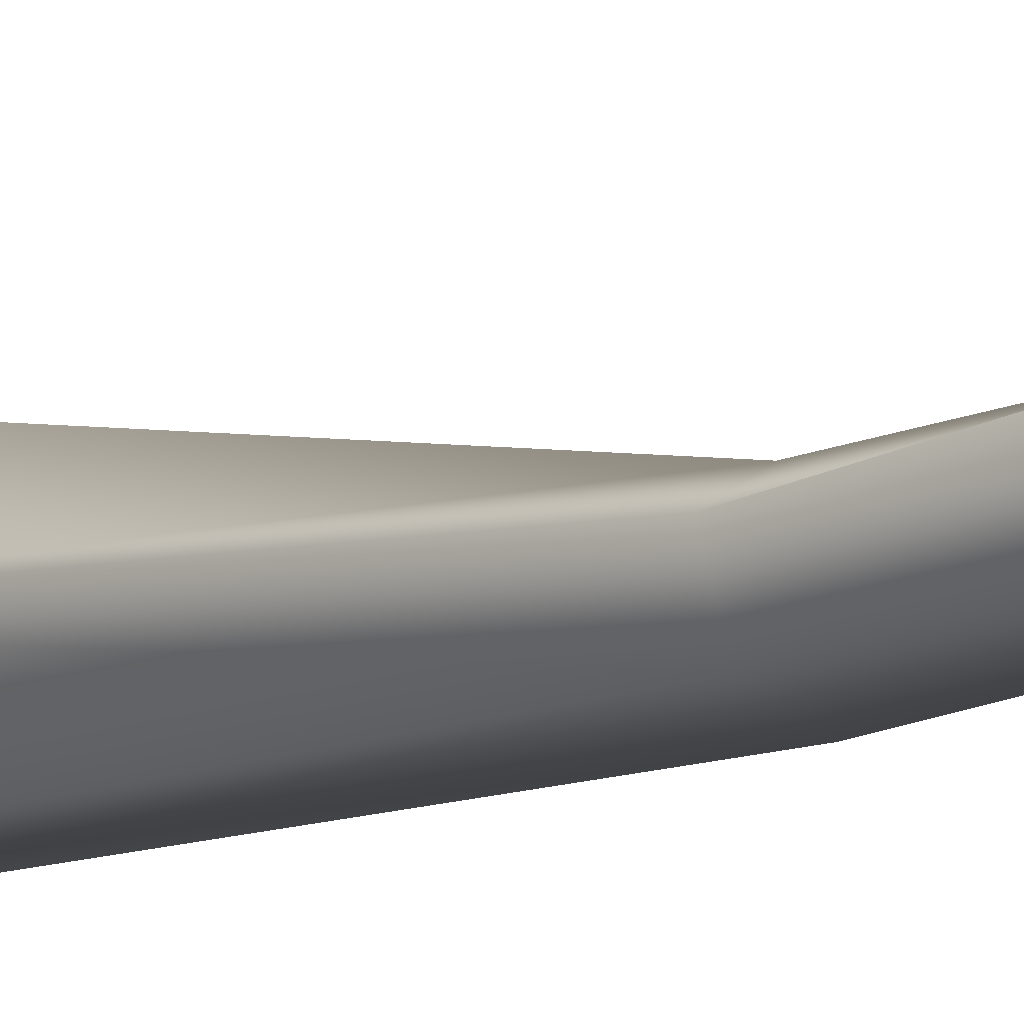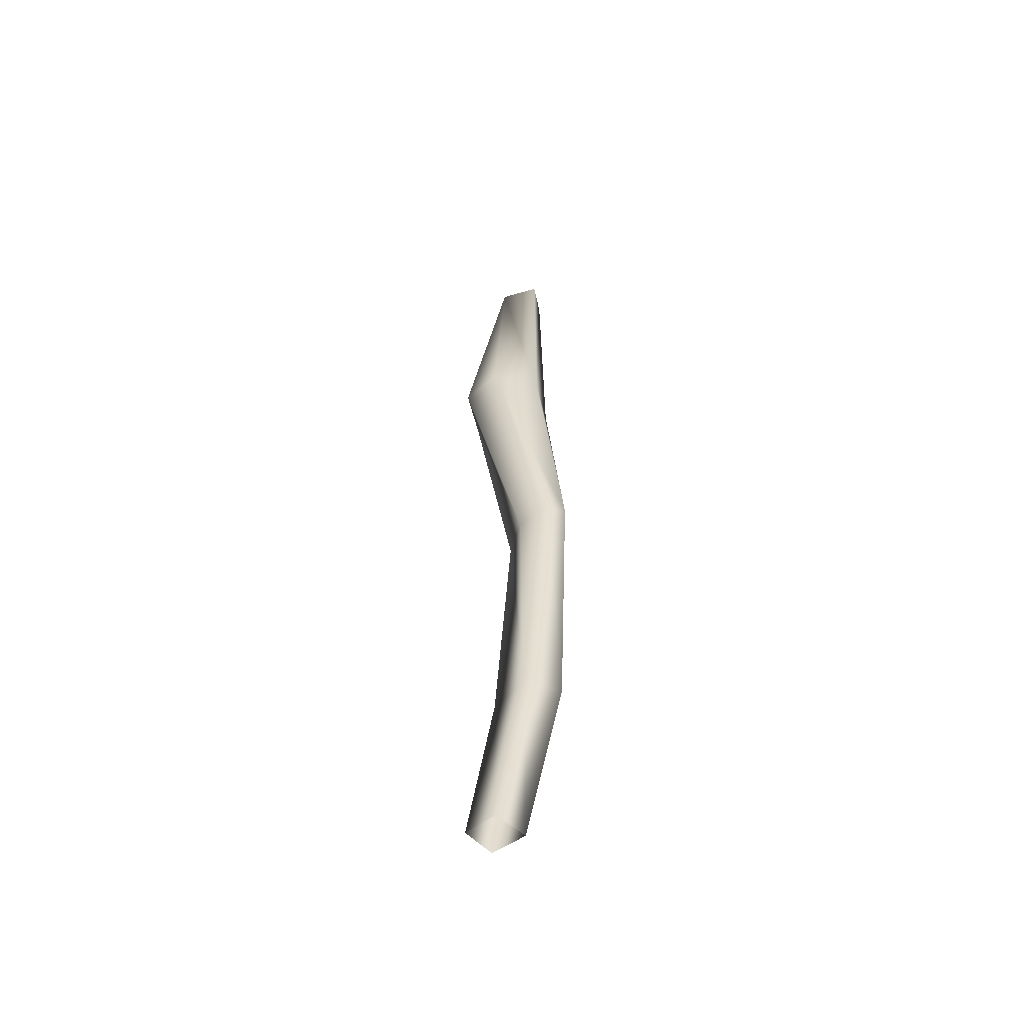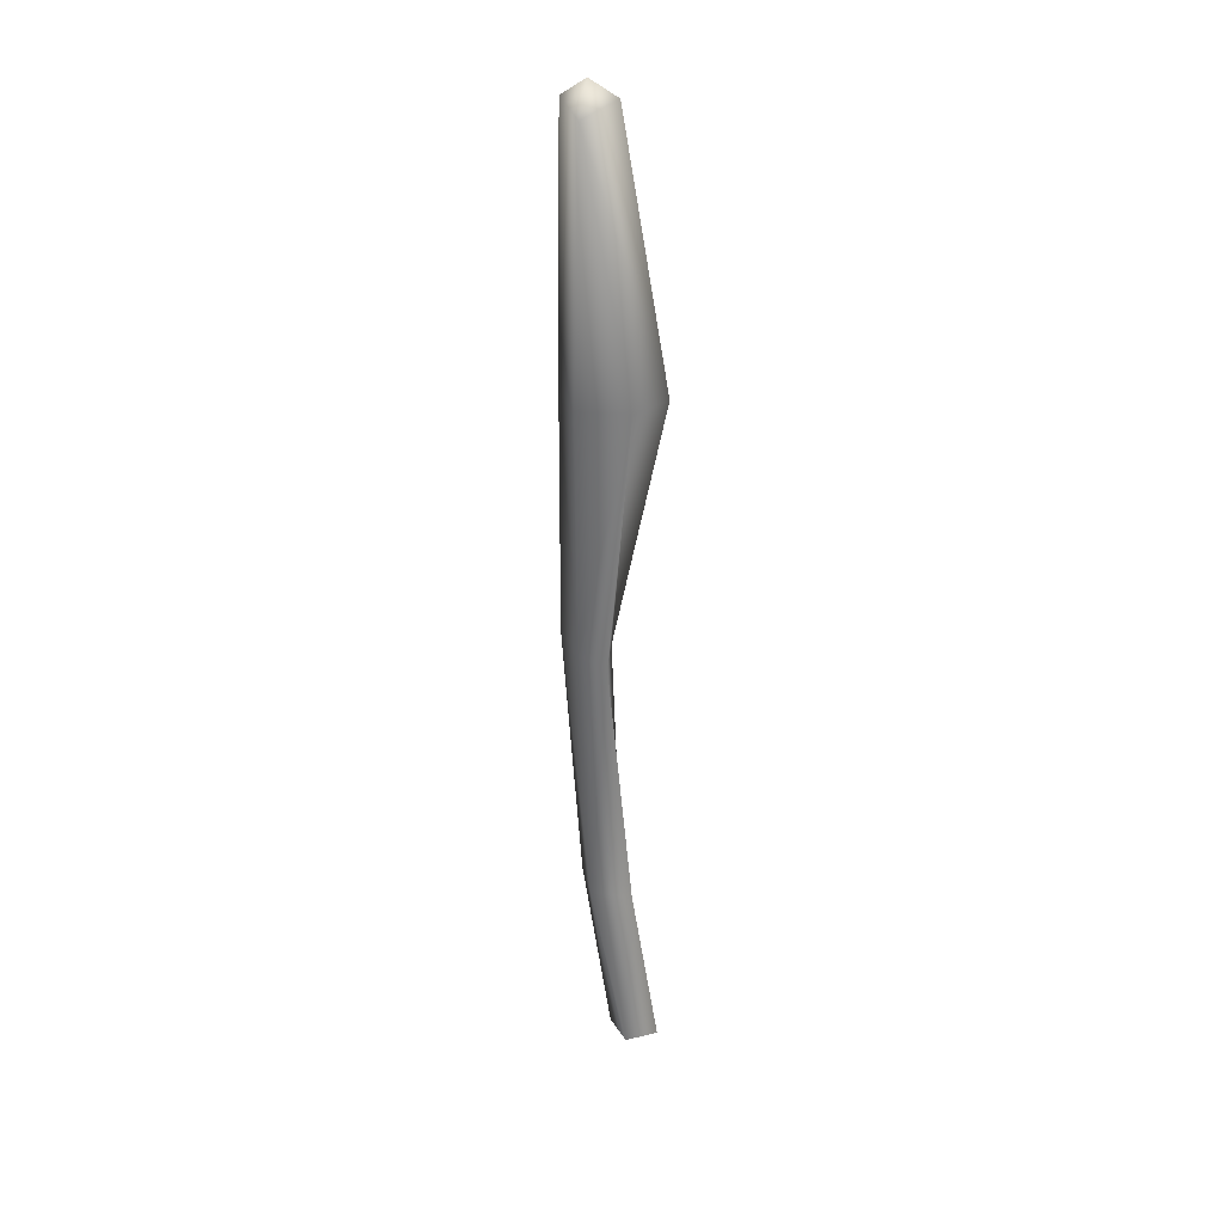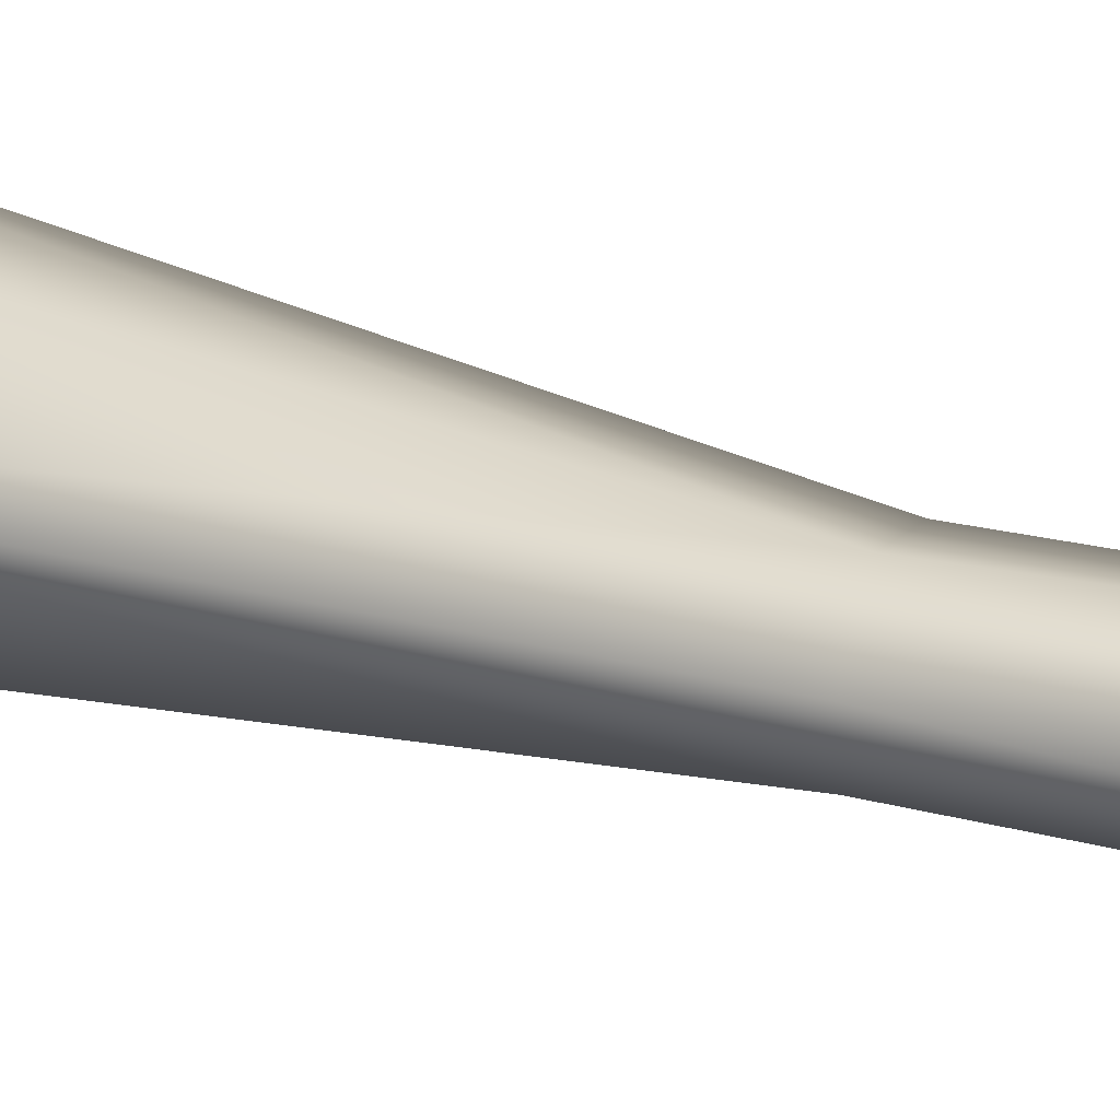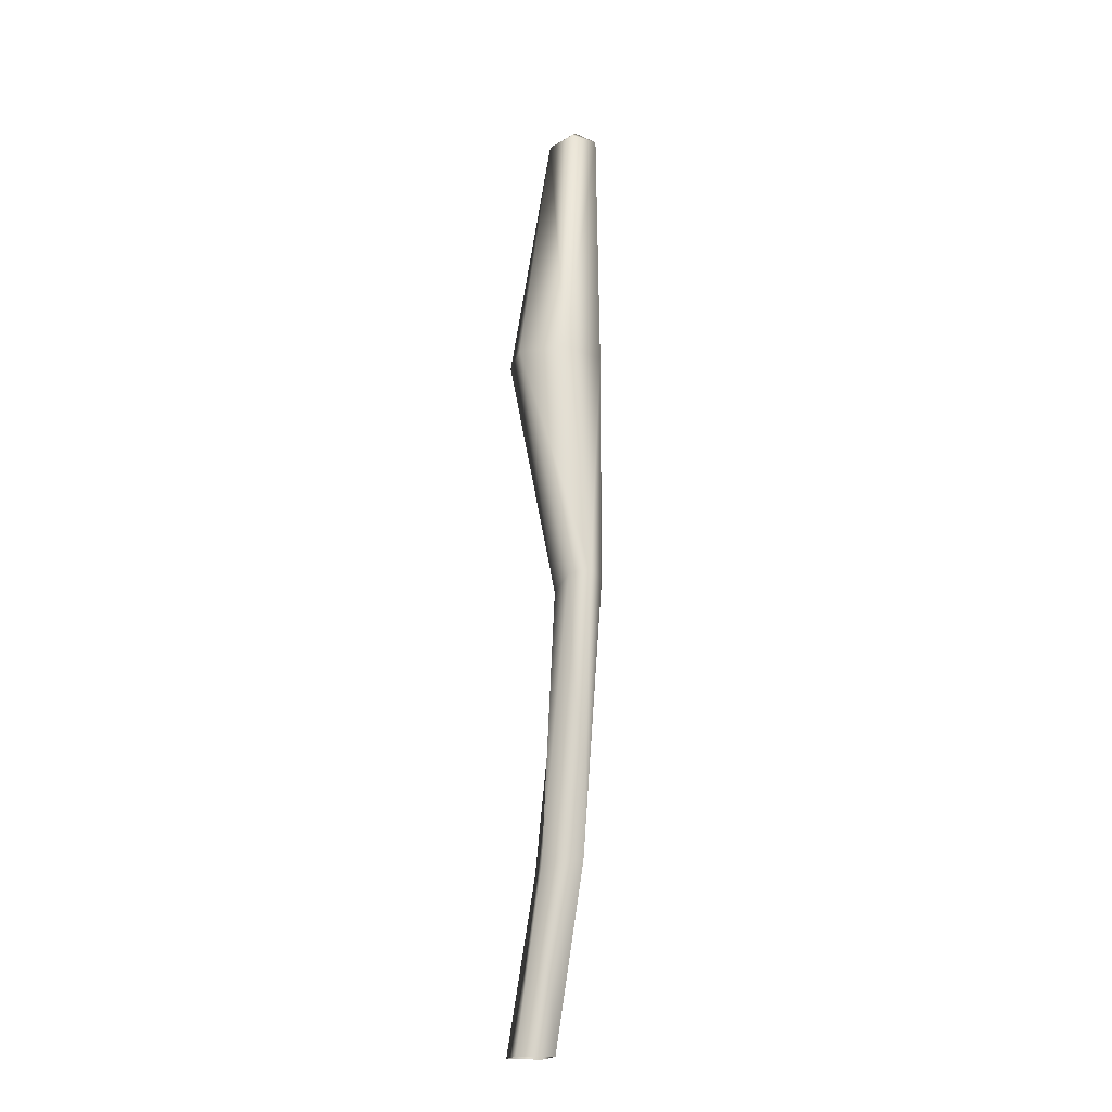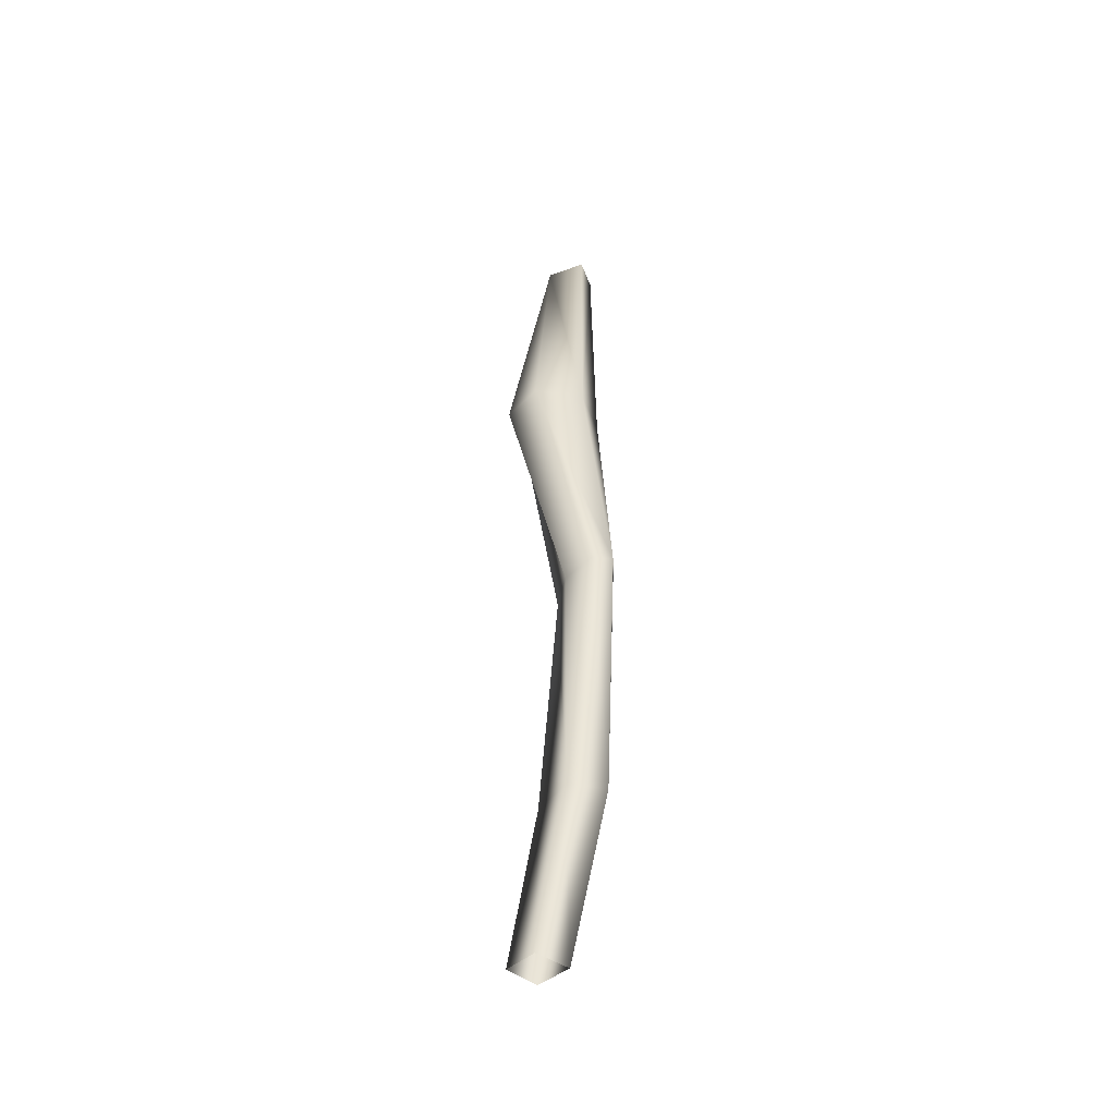
<metadata>
{"format":"obj","ext":"obj","renderer":"f3d","projection":"perspective","resolution":1024,"background":"white","views":[{"elev":-9.0,"azim":-41.7,"up":"+Z"},{"elev":-53.1,"azim":44.3,"up":"+Y"},{"elev":28.3,"azim":-107.2,"up":"+Y"},{"elev":21.9,"azim":-57.1,"up":"+Z"},{"elev":-18.8,"azim":78.0,"up":"+Y"},{"elev":-44.7,"azim":50.1,"up":"+Y"}]}
</metadata>
<code>
g default
v 4.694 -0.585 1.084
v 10.92 37.24 -3.327
v 12.36 98.11 -4.853
v 8.526 150.5 -0.2928
v 6.319 205.1 -2.516
v -0.2807 209.8 -4.553
v -5.254 203.8 -7.641
v -12.21 151.3 0.09269
v -1.887 93.05 -1.592
v -0.7514 35.64 4.185
v -2.779 -0.5948 9.503
v -3.102 -0.6082 2.142
v 2.357 36.42 -3.985
v 8.631 97.23 -8.076
v 2.96 151 -9.499
v 2.065 206.4 -9.001
v -6.682 150.8 -9.312
v 1.811 95.07 -6.567
v 4.57 -0.6082 8.951
v 8.012 36.42 4.62
v 10.52 97.23 -0.478
v 2.419 151.2 8.71
v -1.799 206 0.9672
v -6.804 150.9 9.011
v 3.819 95.07 1.067
g TR_Branch_C
f 13 18 14
f 14 18 15
f 18 17 15
f 17 16 15
f 11 10 12
f 13 12 10
f 2 1 13
f 12 13 1
f 3 2 14
f 13 14 2
f 10 9 13
f 18 13 9
f 4 3 15
f 14 15 3
f 9 8 18
f 17 18 8
f 8 7 17
f 16 17 7
f 5 4 16
f 15 16 4
f 16 6 5
f 7 6 16
f 25 20 21
f 25 21 22
f 24 25 22
f 23 24 22
f 10 11 19
f 19 20 10
f 1 2 20
f 20 19 1
f 2 3 21
f 21 20 2
f 9 10 20
f 20 25 9
f 3 4 22
f 22 21 3
f 8 9 25
f 25 24 8
f 7 8 24
f 24 23 7
f 4 5 23
f 23 22 4
f 6 23 5
f 6 7 23

</code>
